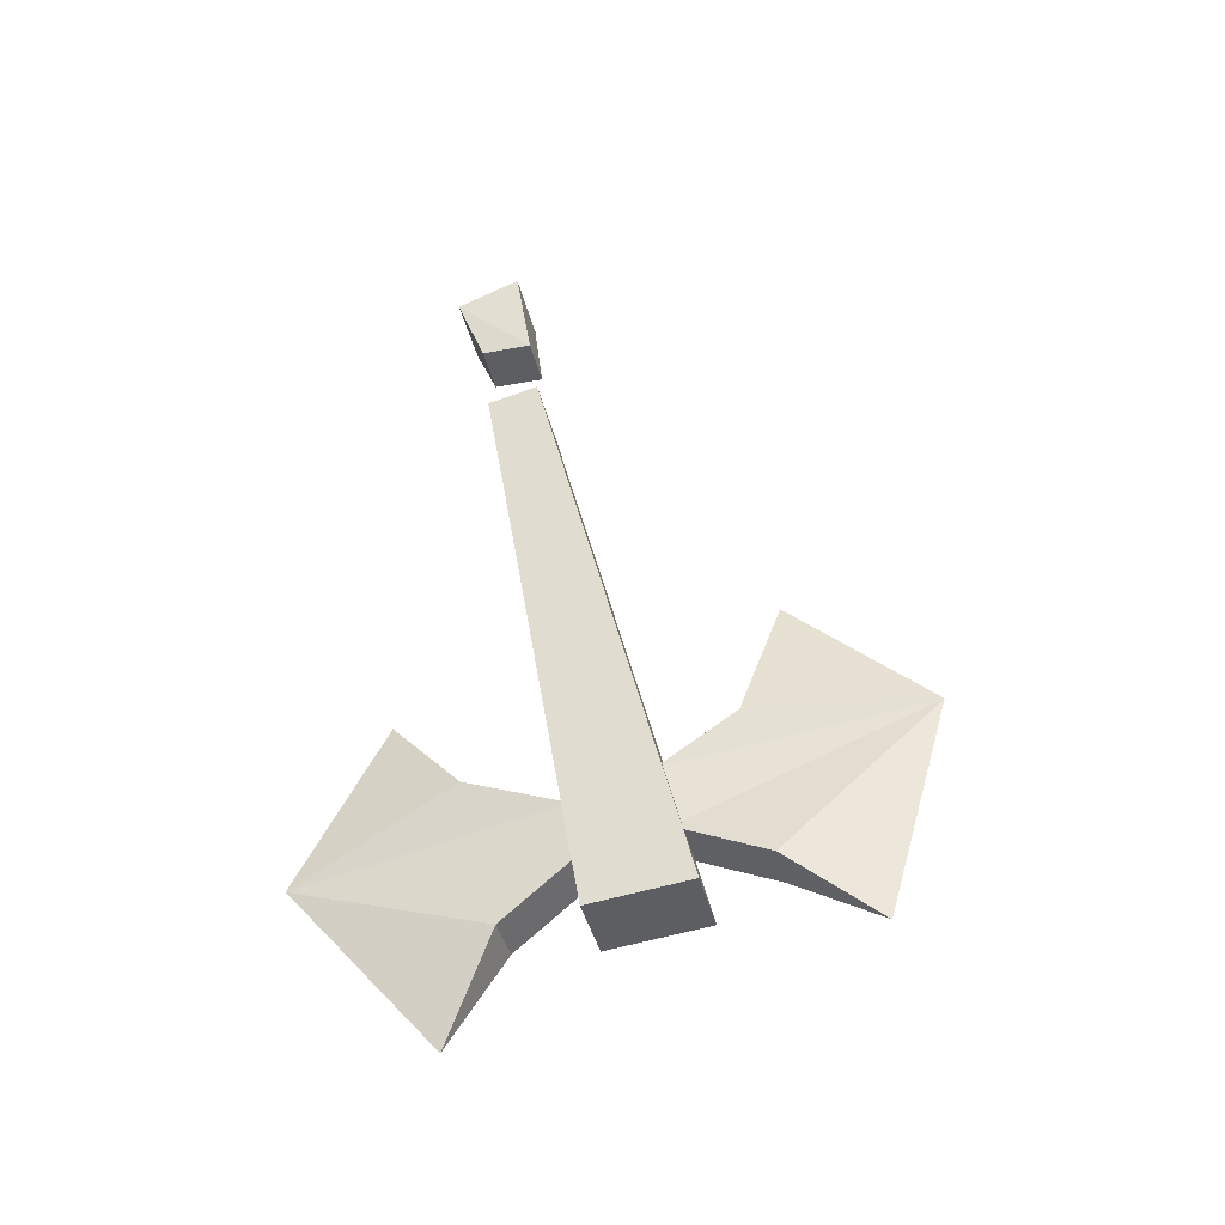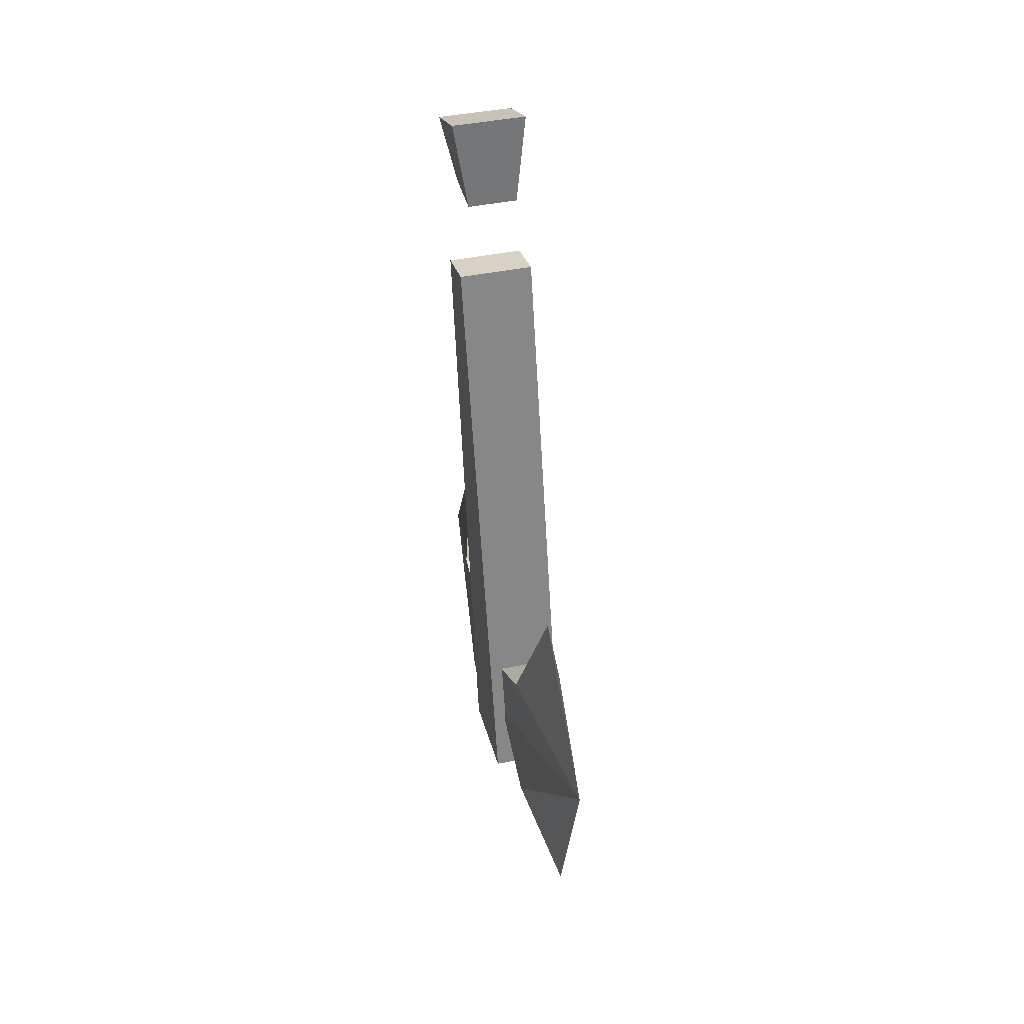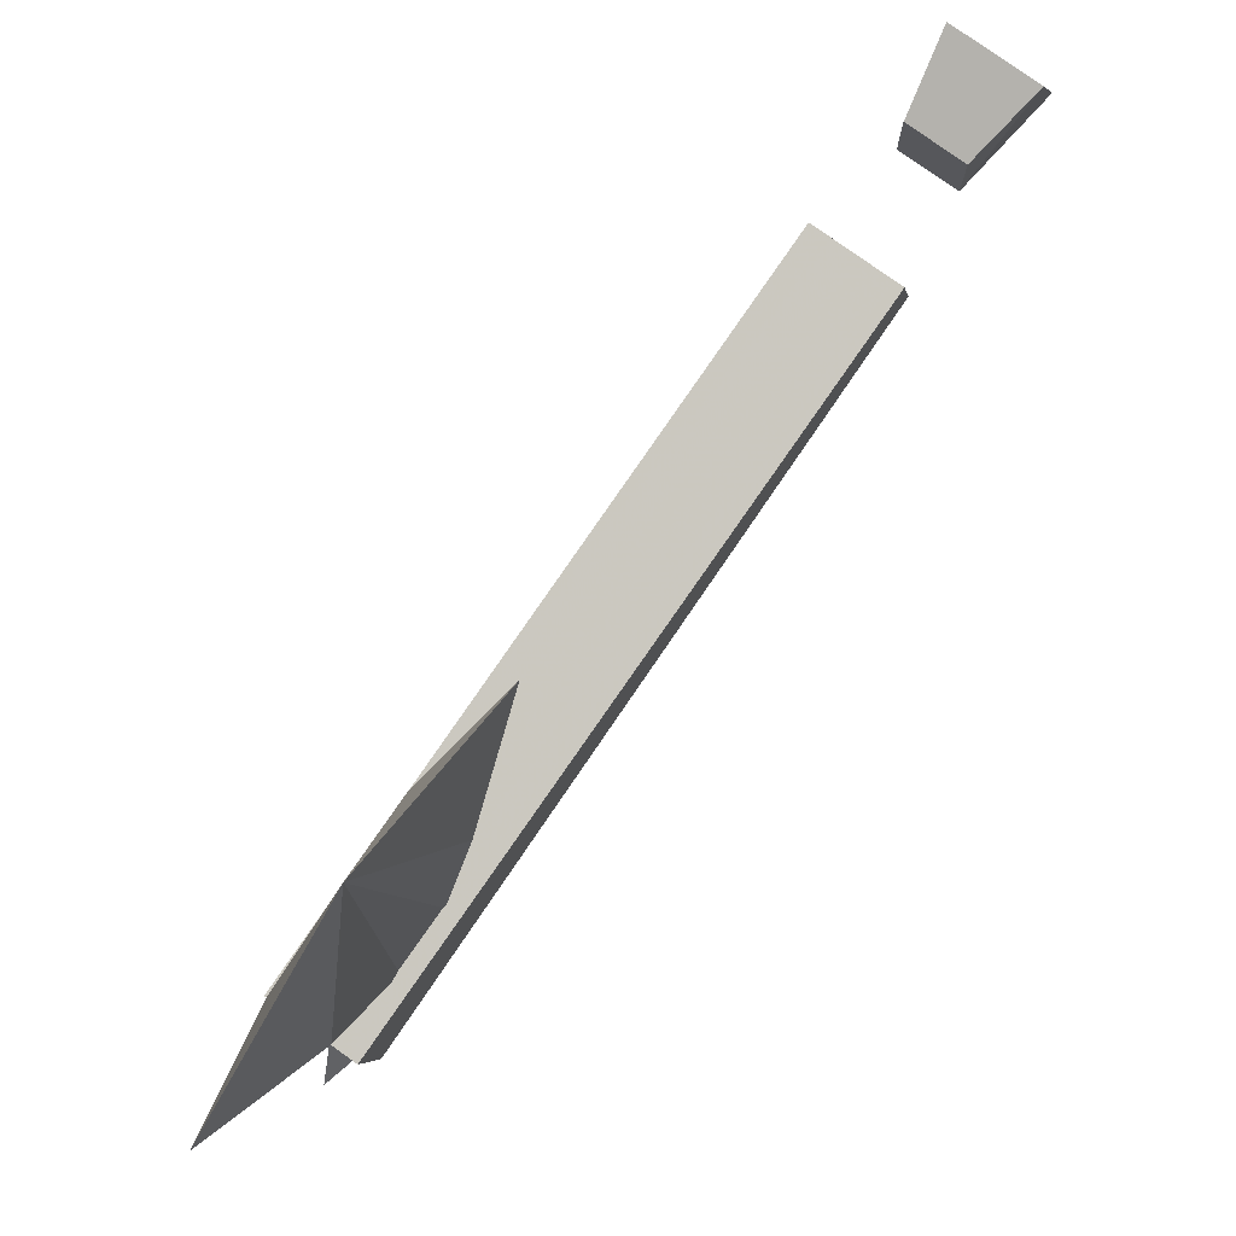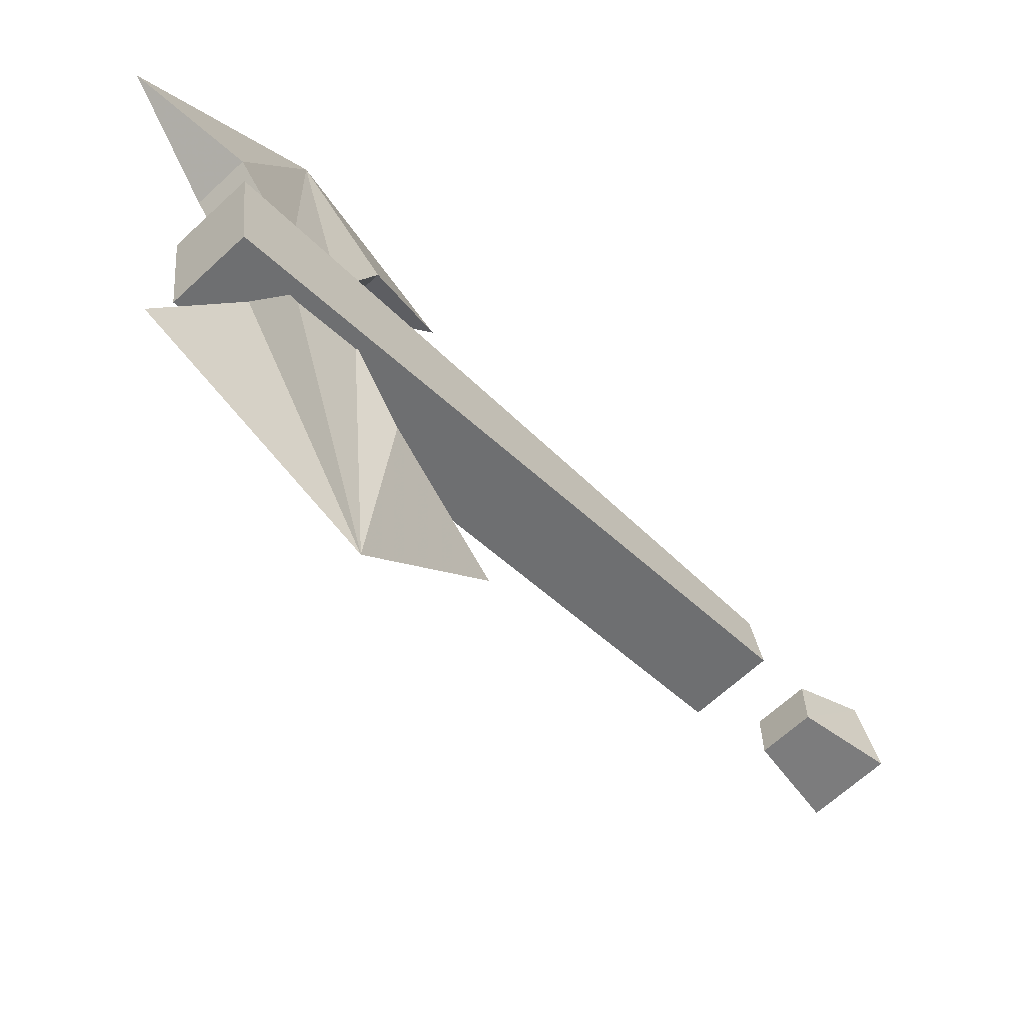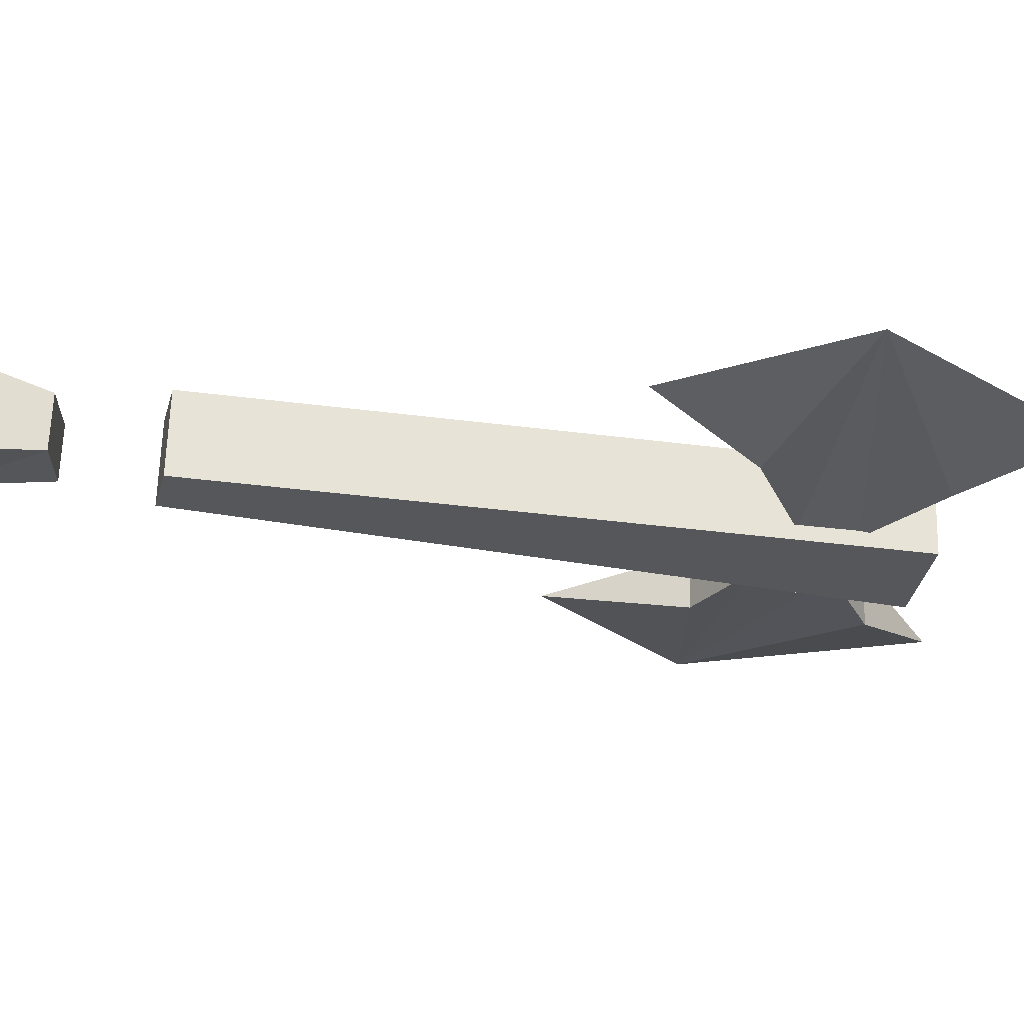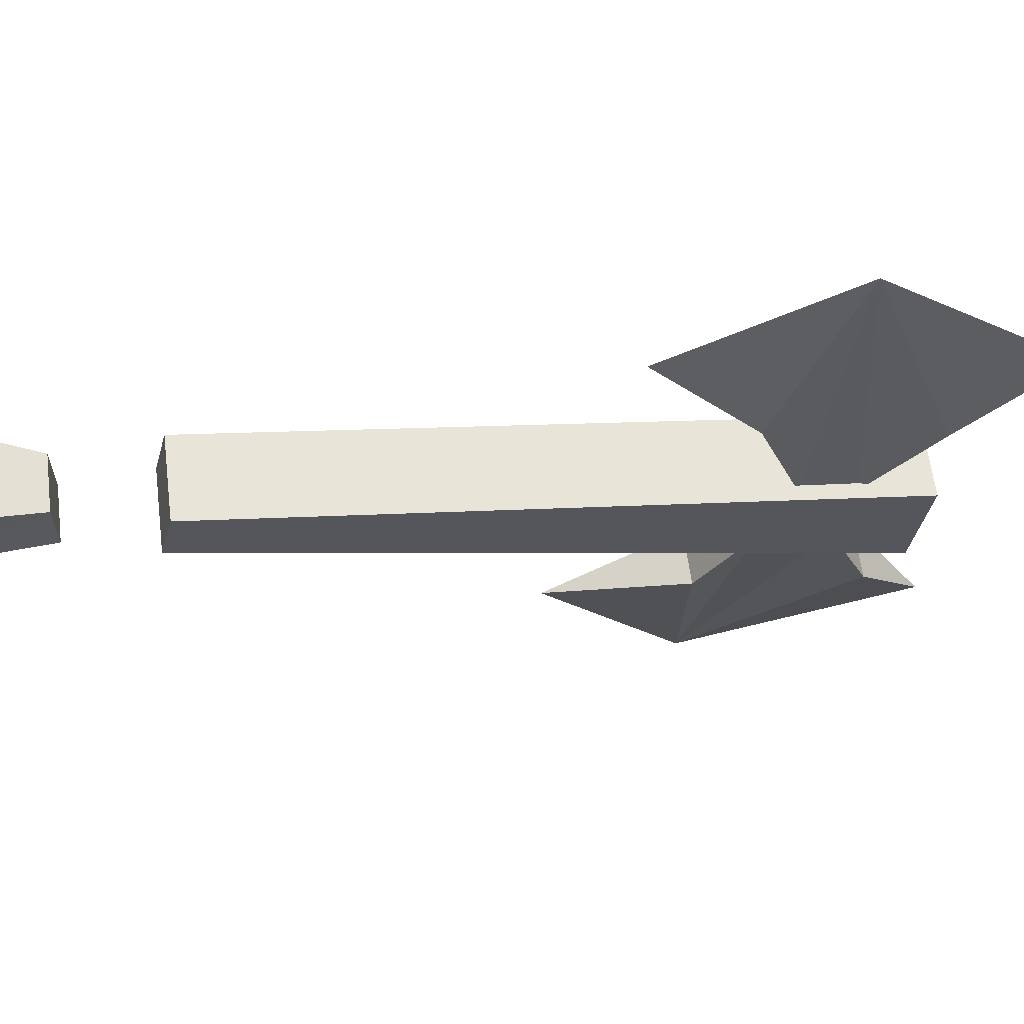
<metadata>
{"format":"obj","ext":"obj","renderer":"f3d","projection":"perspective","resolution":1024,"background":"white","views":[{"elev":-39.4,"azim":-77.0,"up":"+Z"},{"elev":42.0,"azim":-14.0,"up":"+Z"},{"elev":78.0,"azim":-144.3,"up":"+Y"},{"elev":-64.3,"azim":-136.7,"up":"+Y"},{"elev":62.8,"azim":91.6,"up":"+Y"},{"elev":62.4,"azim":82.8,"up":"+Y"}]}
</metadata>
<code>
v -0.2109 -0.6484 -0.03906
v -0.2109 -0.7109 -0.4141
v -0.2109 -0.7734 -0.4062
v -0.2109 -0.6797 -0.03125
v -0.1641 -0.6797 -0.03125
v -0.1641 -0.7734 -0.4062
v -0.1641 -0.7109 -0.4141
v -0.1641 -0.6484 -0.03906
v -0.2031 -0.6719 0.01562
v -0.2109 -0.6641 0.07031
v -0.2109 -0.625 0.05469
v -0.2031 -0.6406 0.01562
v -0.1719 -0.6406 0.01562
v -0.1641 -0.625 0.05469
v -0.1641 -0.6641 0.07031
v -0.1719 -0.6719 0.01562
v -0.1875 -0.9062 -0.2969
v -0.1875 -0.8672 -0.4297
v -0.1719 -0.8125 -0.3906
v -0.1719 -0.7578 -0.3672
v -0.1719 -0.75 -0.3281
v -0.1719 -0.7969 -0.2969
v -0.1875 -0.8203 -0.2188
v -0.2031 -0.7969 -0.2969
v -0.2031 -0.75 -0.3281
v -0.2031 -0.7578 -0.3672
v -0.2031 -0.8125 -0.3906
v -0.1719 -0.6641 -0.4141
v -0.1875 -0.6328 -0.4766
v -0.1875 -0.5391 -0.3672
v -0.1719 -0.7109 -0.375
v -0.2031 -0.6641 -0.4141
v -0.2031 -0.7109 -0.375
v -0.2031 -0.7031 -0.3438
v -0.2031 -0.6406 -0.3203
v -0.1875 -0.5938 -0.2656
v -0.1719 -0.6406 -0.3203
v -0.1719 -0.7031 -0.3438
f 1 2 3
f 1 3 4
f 4 3 5
f 5 3 6
f 5 6 7
f 5 7 8
f 8 7 2
f 8 2 1
f 4 1 8
f 4 8 5
f 3 2 7
f 3 7 6
f 9 10 11
f 9 11 12
f 12 11 13
f 13 11 14
f 13 14 15
f 13 15 16
f 16 15 10
f 16 10 9
f 12 9 16
f 12 16 13
f 11 10 15
f 11 15 14
f 17 18 19
f 17 19 20
f 17 20 21
f 17 21 22
f 17 22 23
f 17 23 24
f 17 24 25
f 17 25 26
f 17 26 27
f 17 27 18
f 18 27 19
f 19 27 20
f 20 27 26
f 24 22 21
f 24 21 25
f 23 22 24
f 28 29 30
f 28 30 31
f 28 31 32
f 28 32 29
f 29 32 30
f 30 32 33
f 30 33 34
f 30 34 35
f 30 35 36
f 30 36 37
f 30 37 38
f 30 38 31
f 32 31 33
f 34 38 37
f 34 37 35
f 35 37 36

</code>
